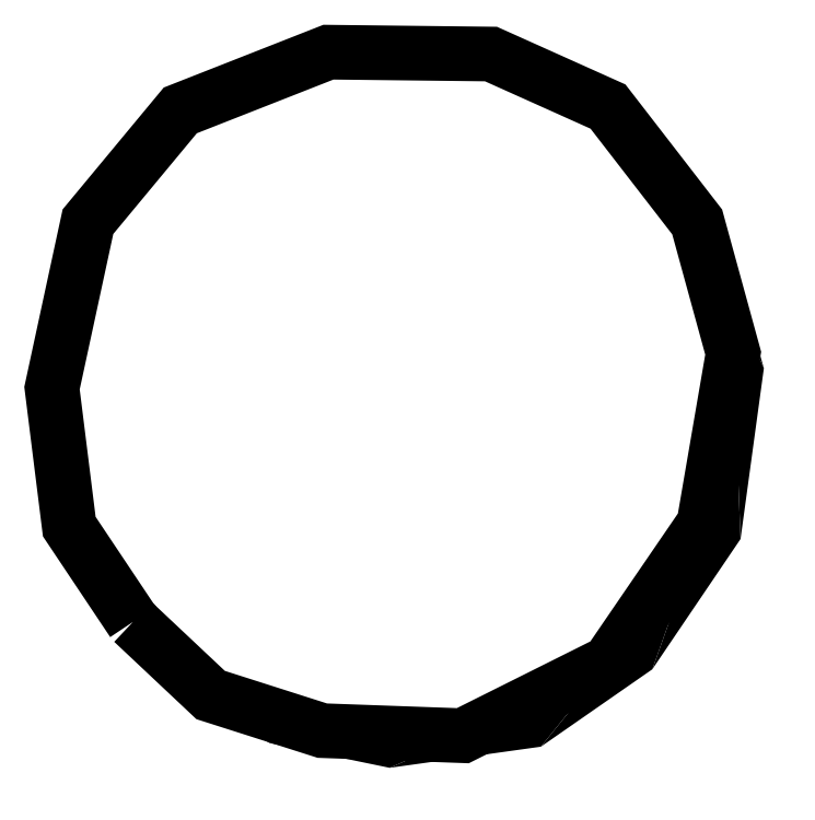
<metadata>
{"format":"dxf","ext":"dxf","renderer":"ezdxf+matplotlib","layout":"modelspace","background":"white","min_lineweight":24,"dpi":150}
</metadata>
<code>
0
SECTION
2
ENTITIES
0
SOLID
8
0
10
839.7
20
209.9
30
0
11
905.3
21
290.9
31
0
12
947.1
22
284.5
32
0
13
996.8
23
424.6
33
0
0
SOLID
8
0
10
1055
20
574.8
30
0
11
990.3
21
715.9
31
0
12
1015
22
714.5
32
0
13
919
23
808.2
33
0
0
SOLID
8
0
10
1032
20
410.1
30
0
11
1025
21
589.2
31
0
12
1055
22
574.8
32
0
13
990.3
23
715.9
33
0
0
SOLID
8
0
10
947.1
20
284.5
30
0
11
996.8
21
424.6
31
0
12
1032
22
410.1
32
0
13
1025
23
589.2
33
0
0
SOLID
8
0
10
694
20
189.5
30
0
11
764.5
21
220.5
31
0
12
839.7
22
209.9
32
0
13
905.3
23
290.9
33
0
0
SOLID
8
0
10
578.2
20
213.4
30
0
11
629.1
21
225.3
31
0
12
694
22
189.5
32
0
13
764.5
23
220.5
33
0
0
SOLID
8
0
10
484.9
20
274.1
30
0
11
521.5
21
259.7
31
0
12
578.2
22
213.4
32
0
13
629.1
23
225.3
33
0
0
SOLID
8
0
10
420.3
20
369.5
30
0
11
521.5
21
259.7
31
0
12
484.9
22
274.1
32
0
13
484.9
23
274.1
33
0
0
POLYLINE
8
0
66
     1
10
0
20
0
30
0
70
     1
0
VERTEX
8
0
10
446.6
20
330.2
30
0
0
VERTEX
8
0
10
521.5
20
259.7
30
0
0
VERTEX
8
0
10
629.1
20
225.3
30
0
0
VERTEX
8
0
10
764.5
20
220.5
30
0
0
VERTEX
8
0
10
905.3
20
290.9
30
0
0
VERTEX
8
0
10
996.8
20
424.6
30
0
0
VERTEX
8
0
10
1025
20
589.2
30
0
0
VERTEX
8
0
10
990.3
20
715.9
30
0
0
VERTEX
8
0
10
904.4
20
827.1
30
0
0
VERTEX
8
0
10
791.6
20
877.7
30
0
0
VERTEX
8
0
10
635
20
879.5
30
0
0
VERTEX
8
0
10
492.2
20
823.4
30
0
0
VERTEX
8
0
10
403.2
20
716.1
30
0
0
VERTEX
8
0
10
368.6
20
555.6
30
0
0
VERTEX
8
0
10
385.2
20
422.1
30
0
0
SEQEND
8
0
0
ENDSEC
0
EOF

</code>
